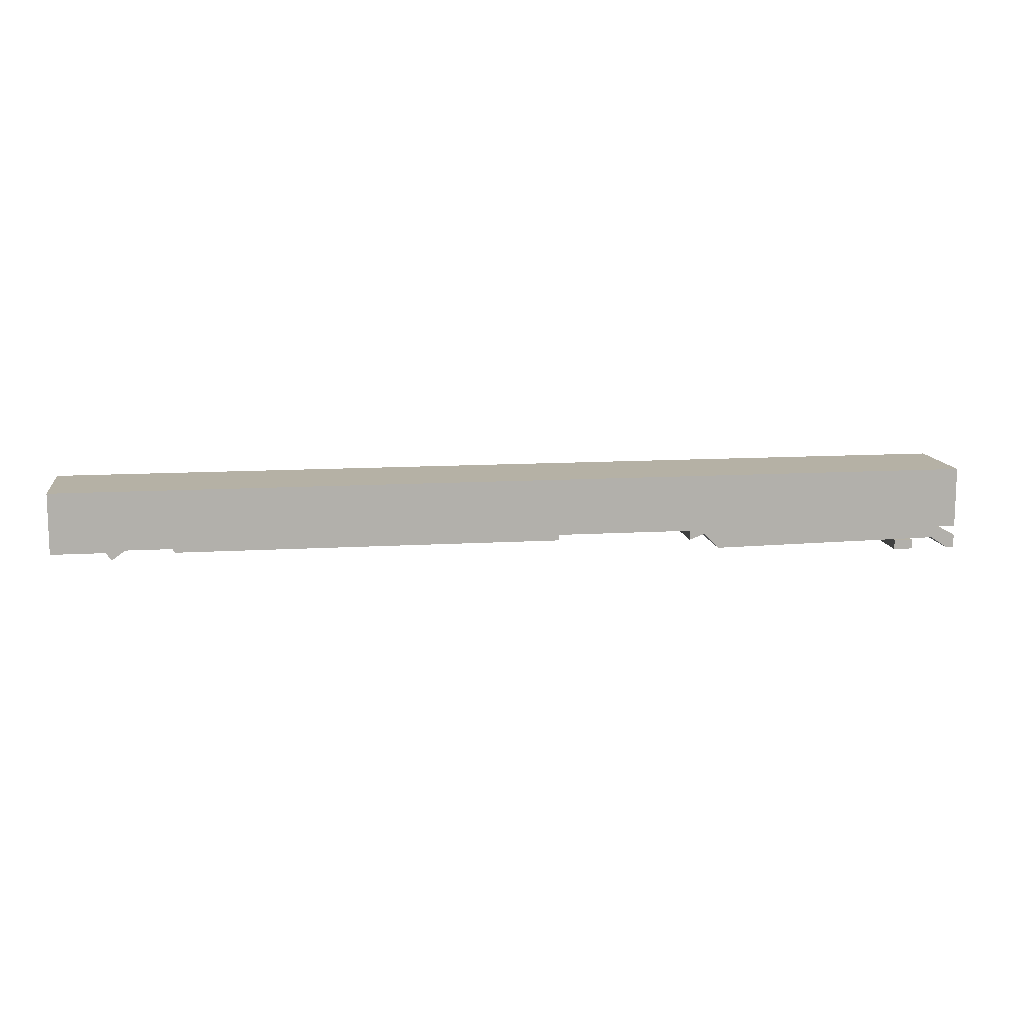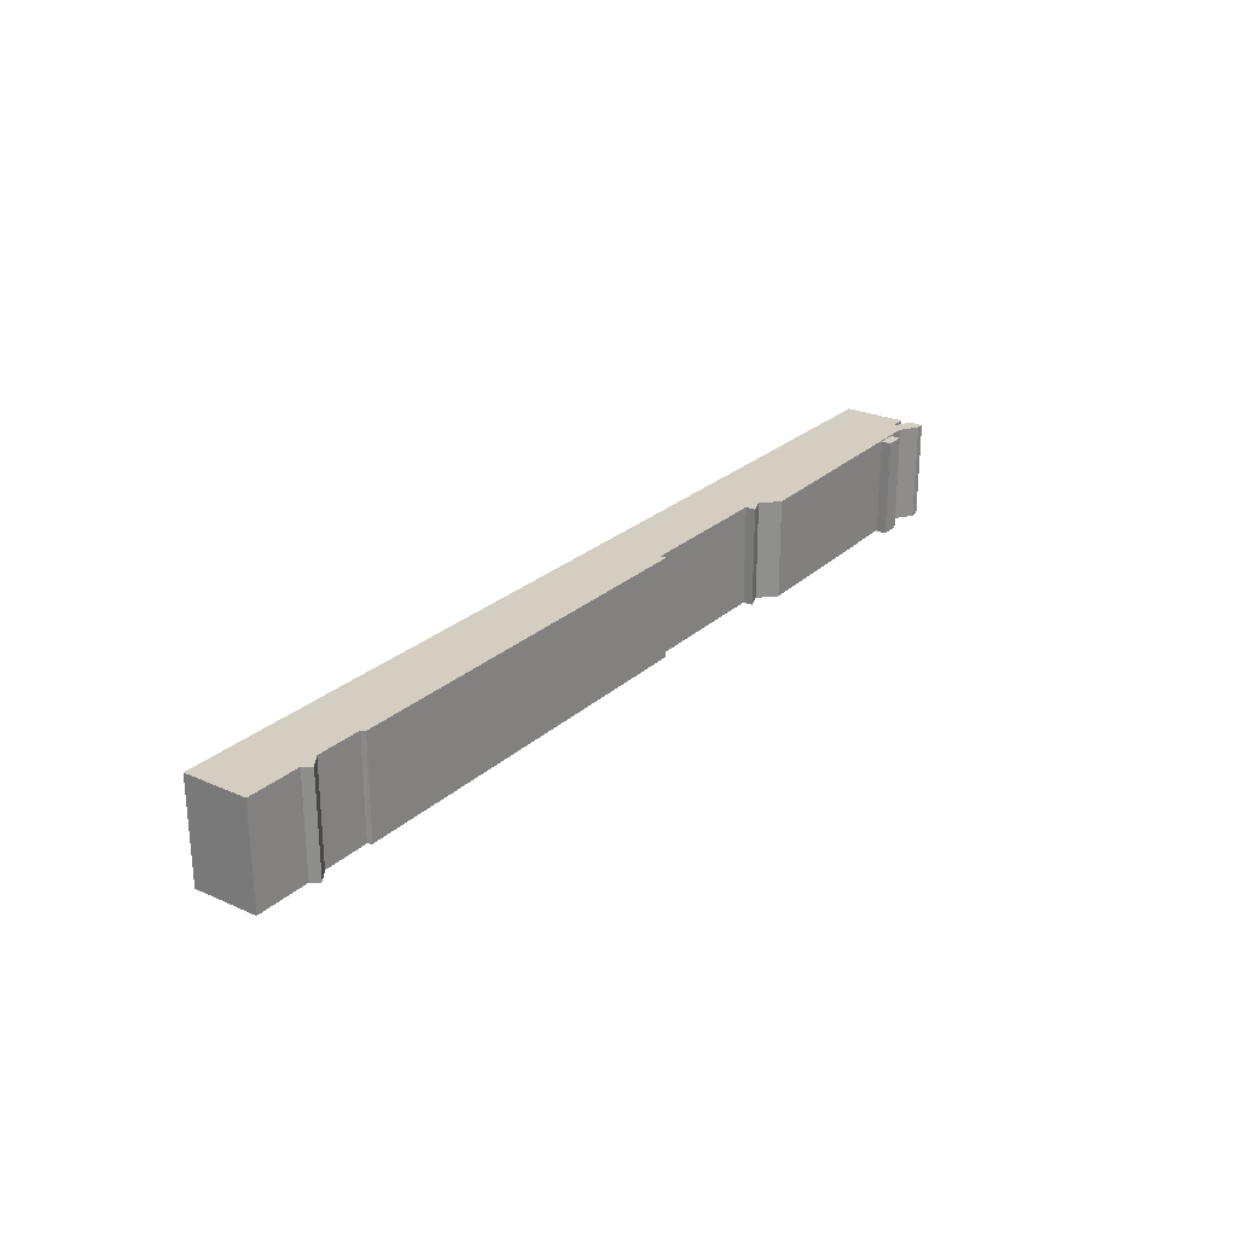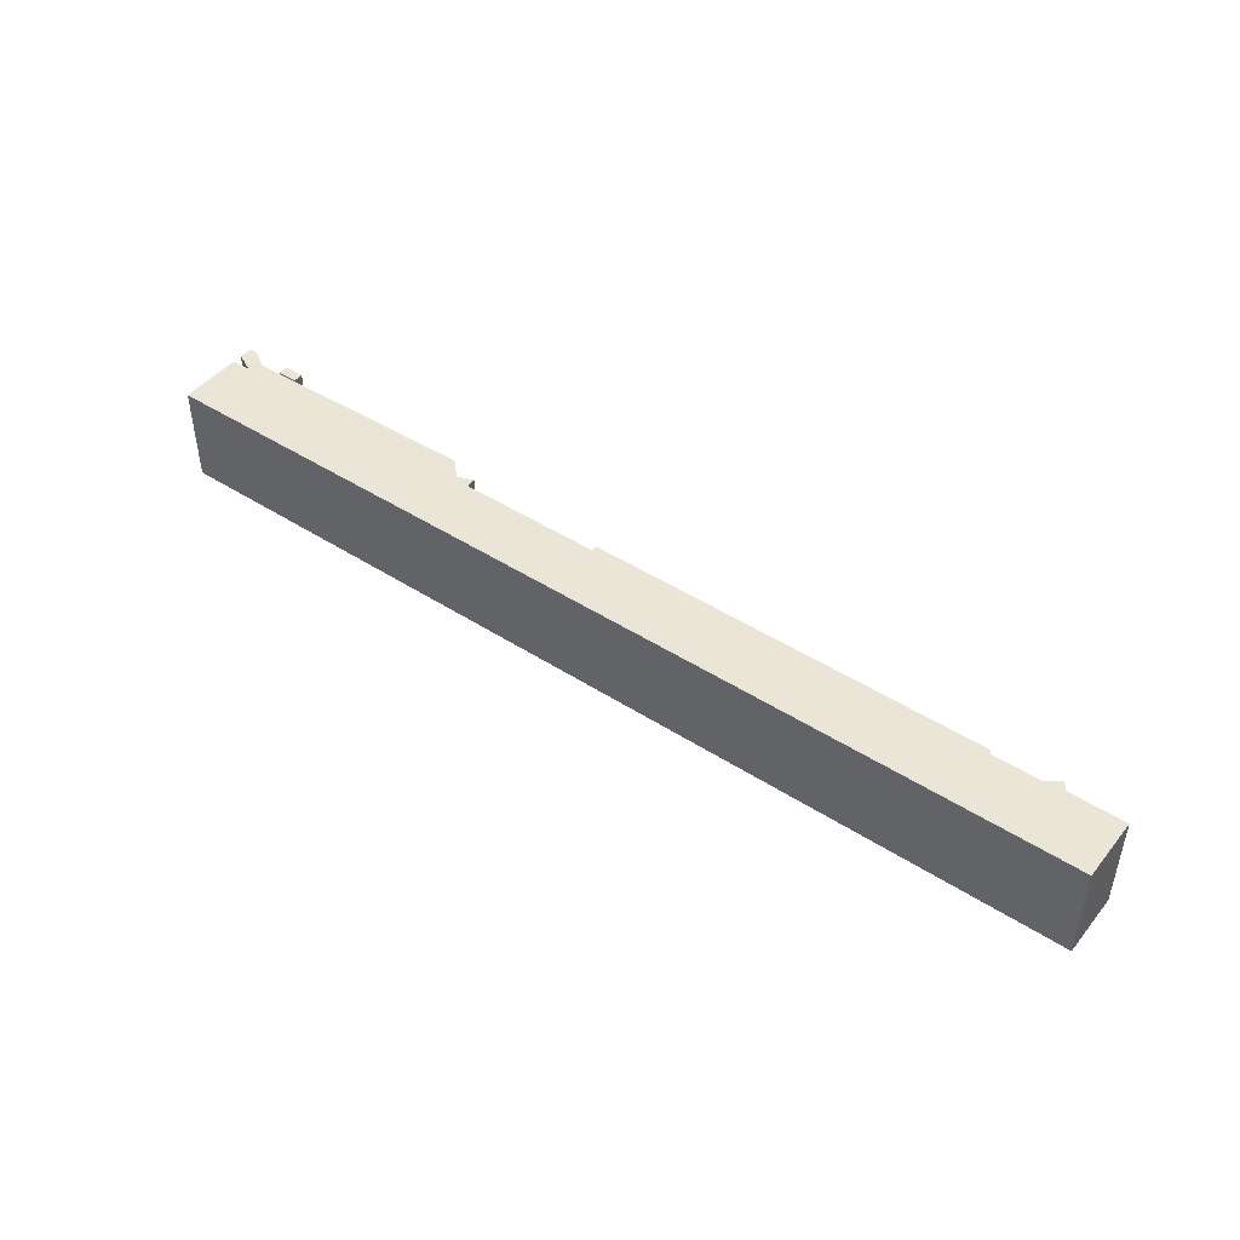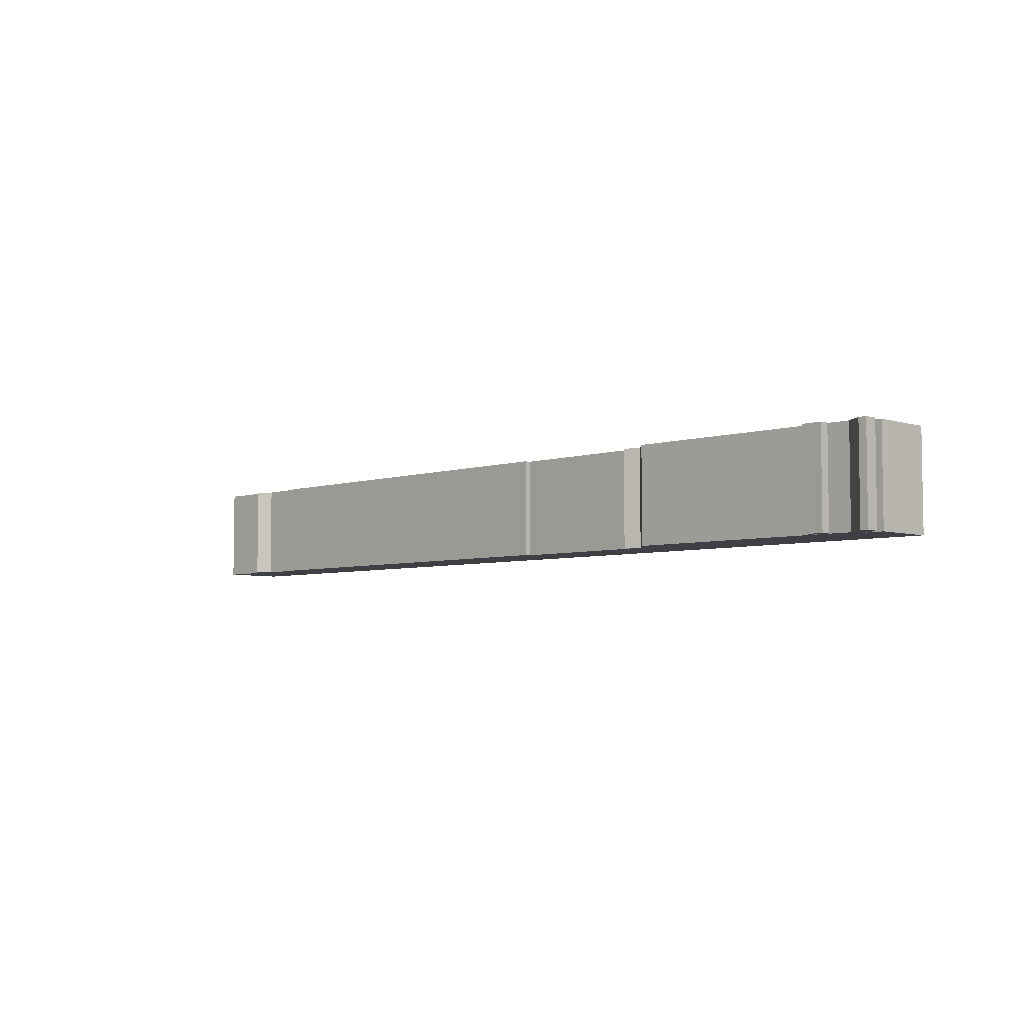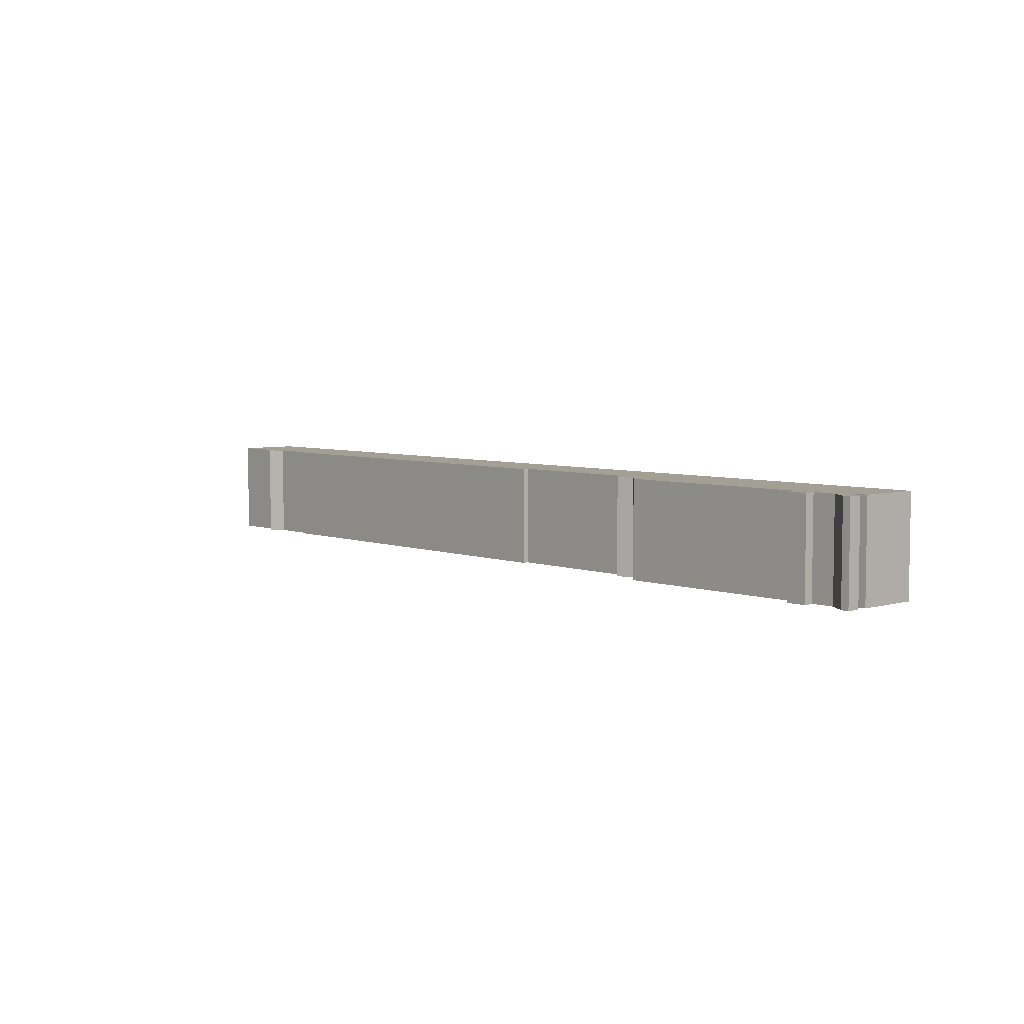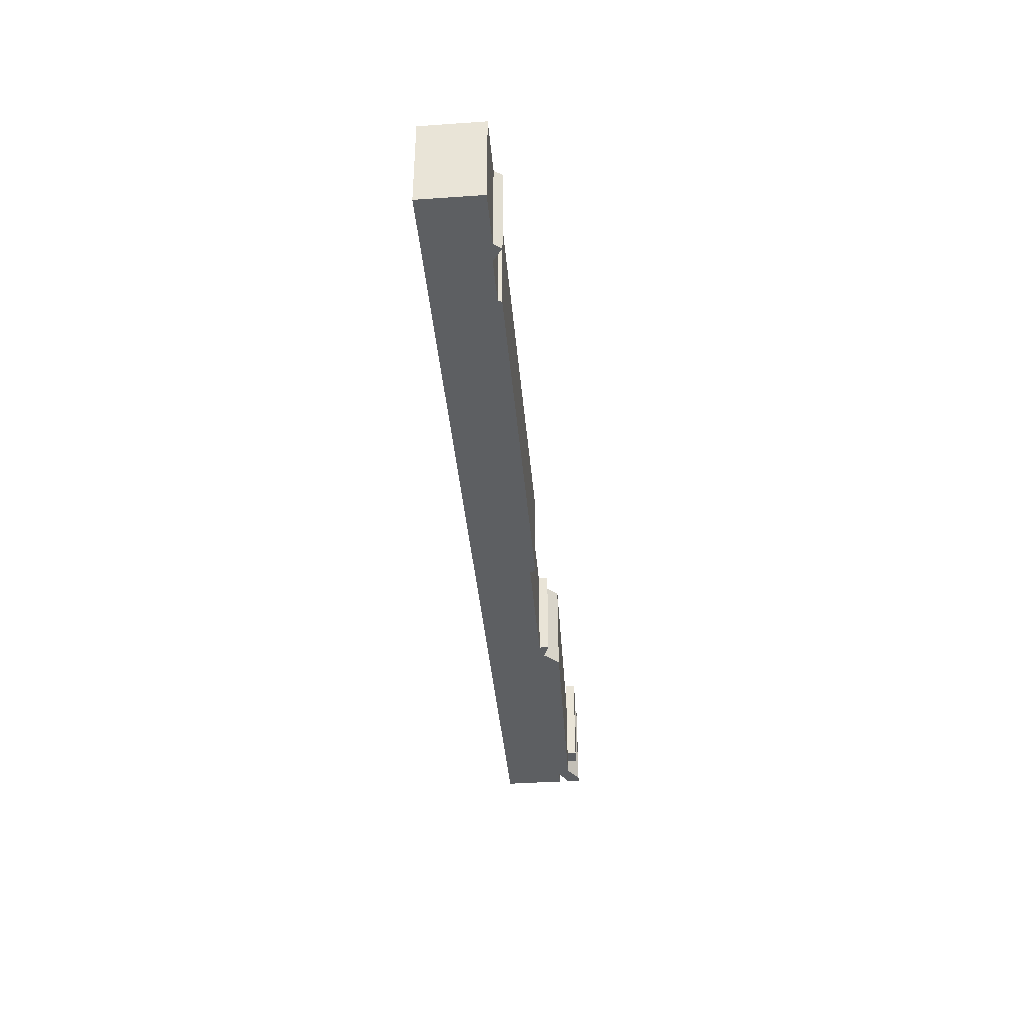
<metadata>
{"format":"obj","ext":"obj","renderer":"f3d","projection":"perspective","resolution":1024,"background":"white","views":[{"elev":11.8,"azim":-8.3,"up":"+Y"},{"elev":25.2,"azim":-54.5,"up":"+Z"},{"elev":45.8,"azim":-143.5,"up":"+Z"},{"elev":-5.2,"azim":45.5,"up":"+Z"},{"elev":5.3,"azim":48.2,"up":"+Z"},{"elev":-39.5,"azim":-85.1,"up":"+Z"}]}
</metadata>
<code>
g sbg_arkcityday_dm_bridge02_h
v -2.43 0.12 0
v -2.15 0.12 0
v -2.12 0.08 0
v -2.05 0.13 0
v -1.81 0.13 0
v -1.8 0.11 0
v 0.22 0.11 0
v 0.22 0.14 0
v 0.94 0.14 0
v 0.94 0.09 0
v 1.02 0.12 0
v 1.1 0.04 0
v 2.31 0.06 0
v 2.4 0 0
v 2.44 0 0
v 2.44 0.07 0
v 2.34 0.12 0
v 2.44 0.12 0
v 2.44 0.44 0
v -2.43 0.44 0
v 2.1 0 0
v 2.2 0 0
v 2.2 0.05 0
v 2.1 0.05 0
v -2.43 0.12 0.5
v -2.15 0.12 0.5
v -2.12 0.08 0.5
v -2.05 0.13 0.5
v -1.81 0.13 0.5
v -1.8 0.11 0.5
v 0.22 0.11 0.5
v 0.22 0.14 0.5
v 0.94 0.14 0.5
v 0.94 0.09 0.5
v 1.02 0.12 0.5
v 1.1 0.04 0.5
v 2.31 0.06 0.5
v 2.4 0 0.5
v 2.44 0 0.5
v 2.44 0.07 0.5
v 2.34 0.12 0.5
v 2.44 0.12 0.5
v 2.44 0.44 0.5
v -2.43 0.44 0.5
v 2.1 0 0.5
v 2.2 0 0.5
v 2.2 0.05 0.5
v 2.1 0.05 0.5
g sbg_arkcityday_dm_bridge02_h_0
f 20 19 8
f 19 18 17
f 11 19 12
f 16 15 14
f 16 14 13
f 17 16 13
f 19 17 12
f 11 10 9
f 11 9 19
f 13 12 17
f 19 9 8
f 20 8 5
f 6 5 8
f 7 6 8
f 20 5 4
f 4 3 2
f 20 4 2
f 20 2 1
f 24 23 22
f 24 22 21
f 20 43 19
f 43 20 44
f 18 41 17
f 41 18 42
f 19 42 18
f 42 19 43
f 12 35 11
f 35 12 36
f 15 38 14
f 38 15 39
f 16 39 15
f 39 16 40
f 14 37 13
f 37 14 38
f 17 40 16
f 40 17 41
f 10 33 9
f 33 10 34
f 11 34 10
f 34 11 35
f 13 36 12
f 36 13 37
f 9 32 8
f 32 9 33
f 6 29 5
f 29 6 30
f 7 30 6
f 30 7 31
f 8 31 7
f 31 8 32
f 5 28 4
f 28 5 29
f 3 26 2
f 26 3 27
f 4 27 3
f 27 4 28
f 2 25 1
f 25 2 26
f 1 44 20
f 44 1 25
f 23 46 22
f 46 23 47
f 24 47 23
f 47 24 48
f 22 45 21
f 45 22 46
f 21 48 24
f 48 21 45
f 32 43 44
f 41 42 43
f 36 43 35
f 38 39 40
f 37 38 40
f 37 40 41
f 36 41 43
f 33 34 35
f 43 33 35
f 41 36 37
f 32 33 43
f 29 32 44
f 32 29 30
f 32 30 31
f 28 29 44
f 26 27 28
f 26 28 44
f 25 26 44
f 46 47 48
f 45 46 48

</code>
